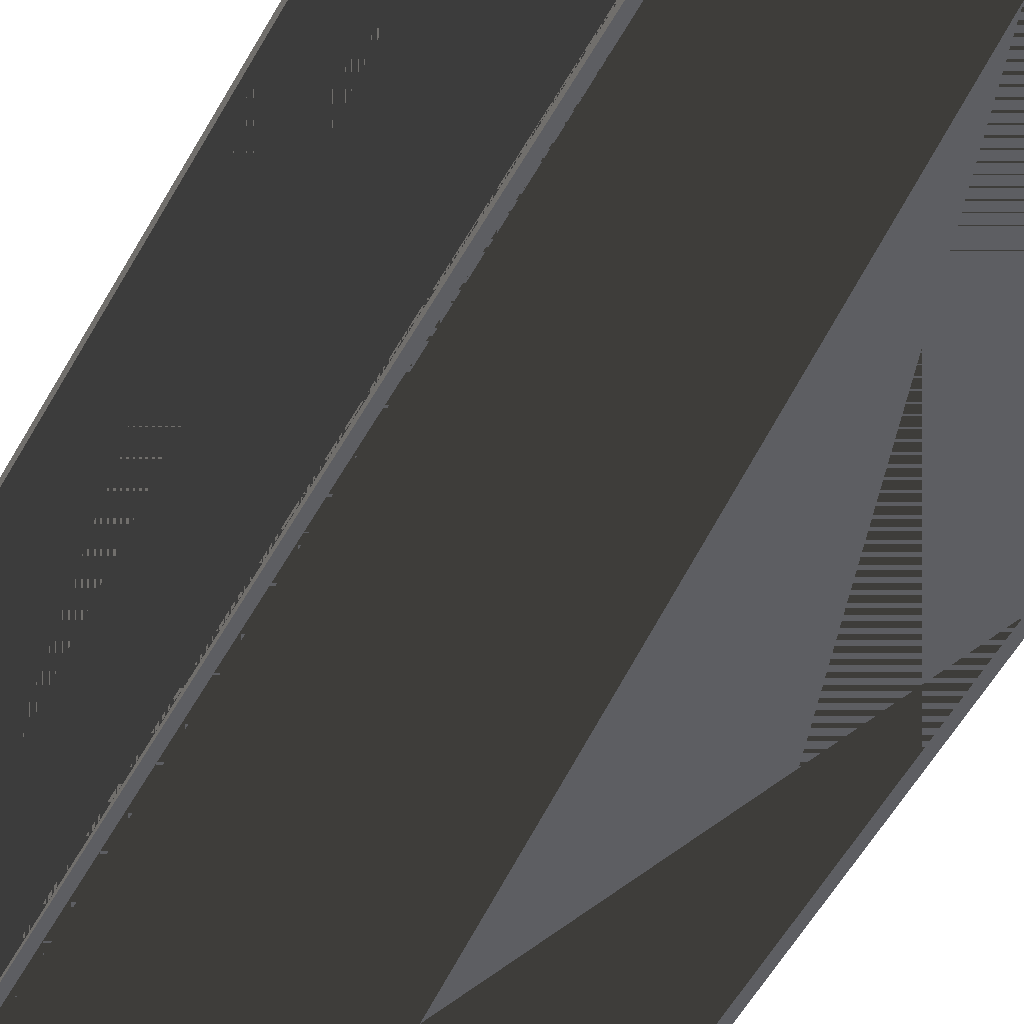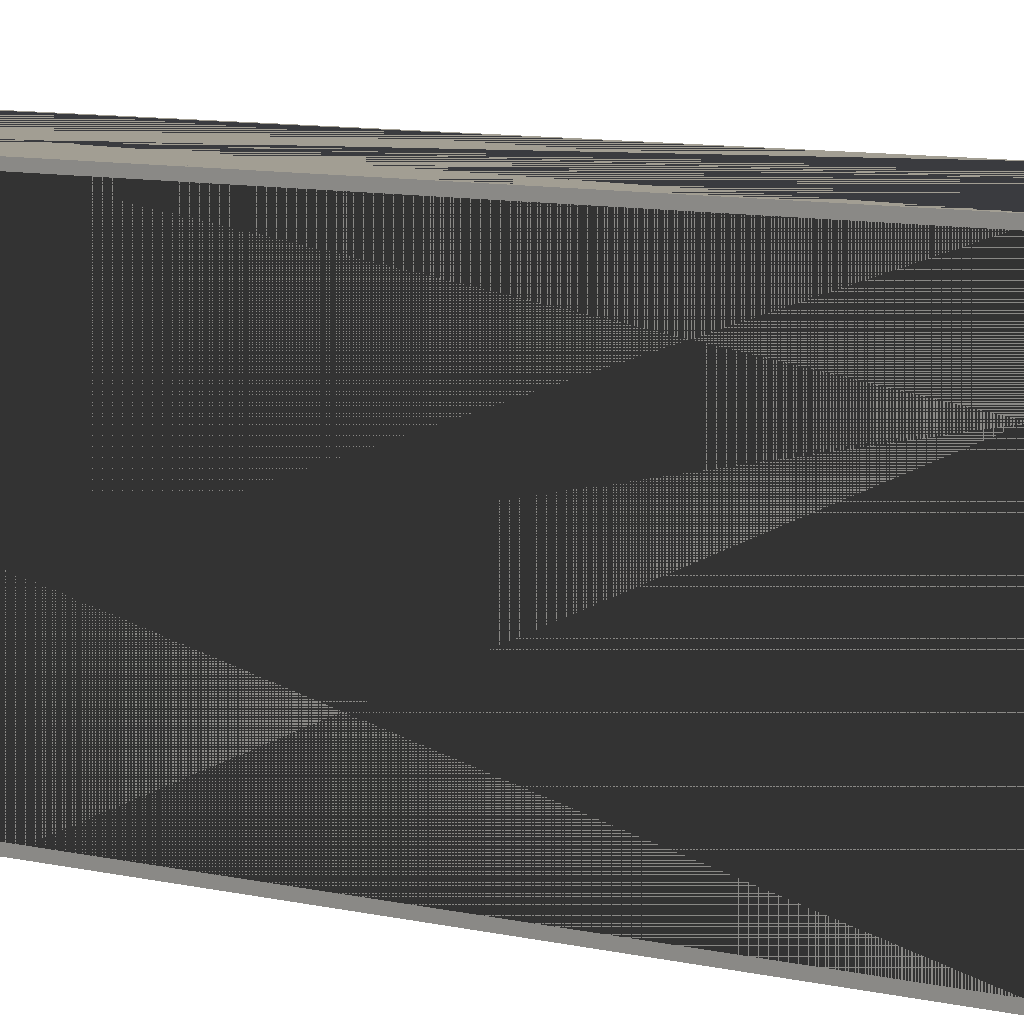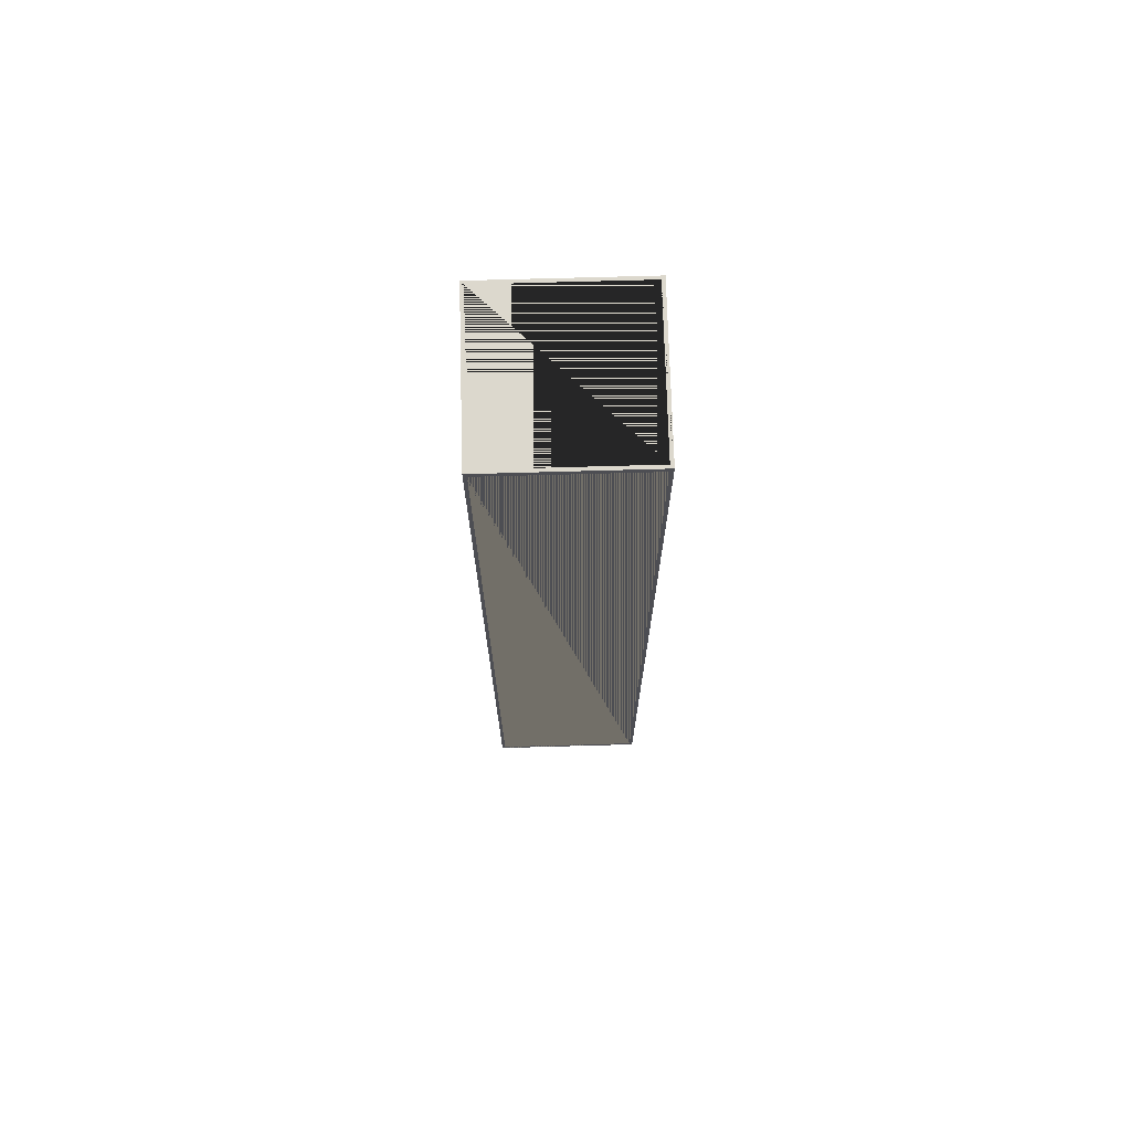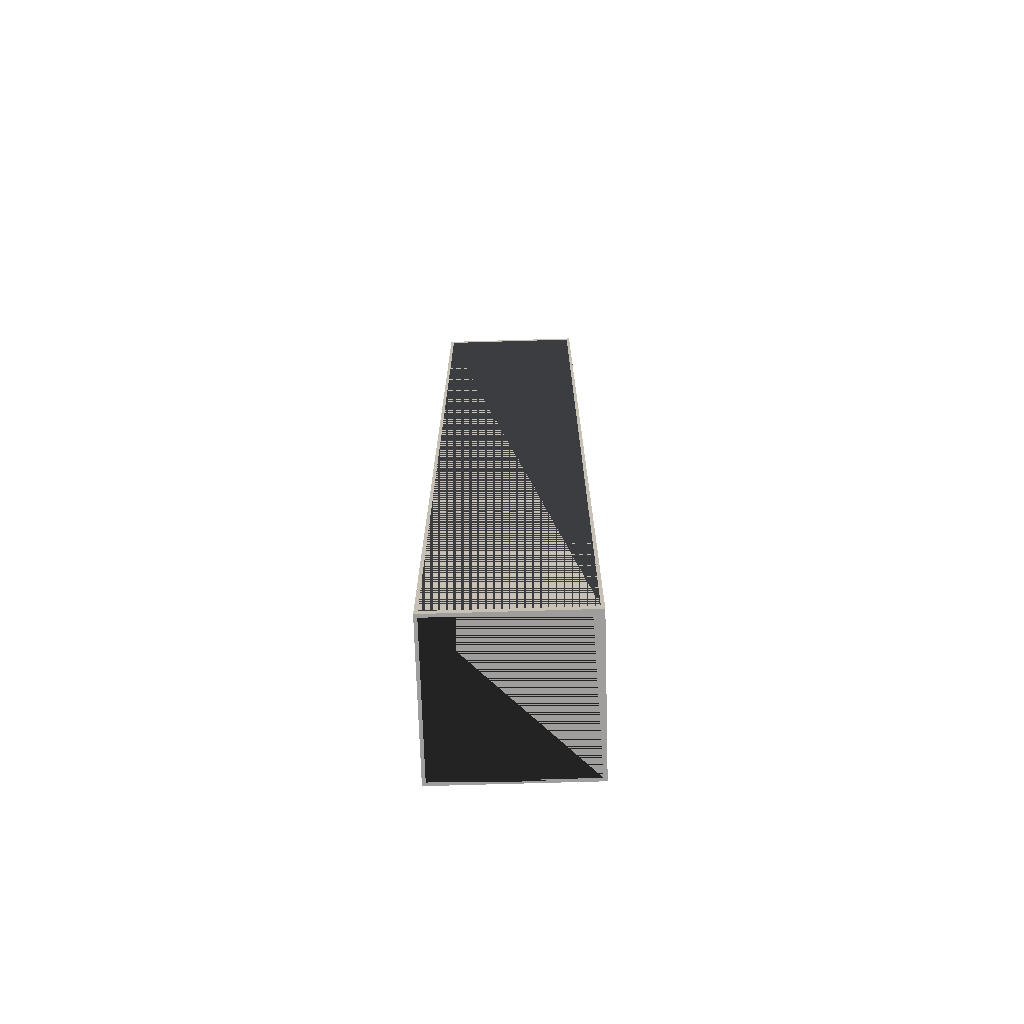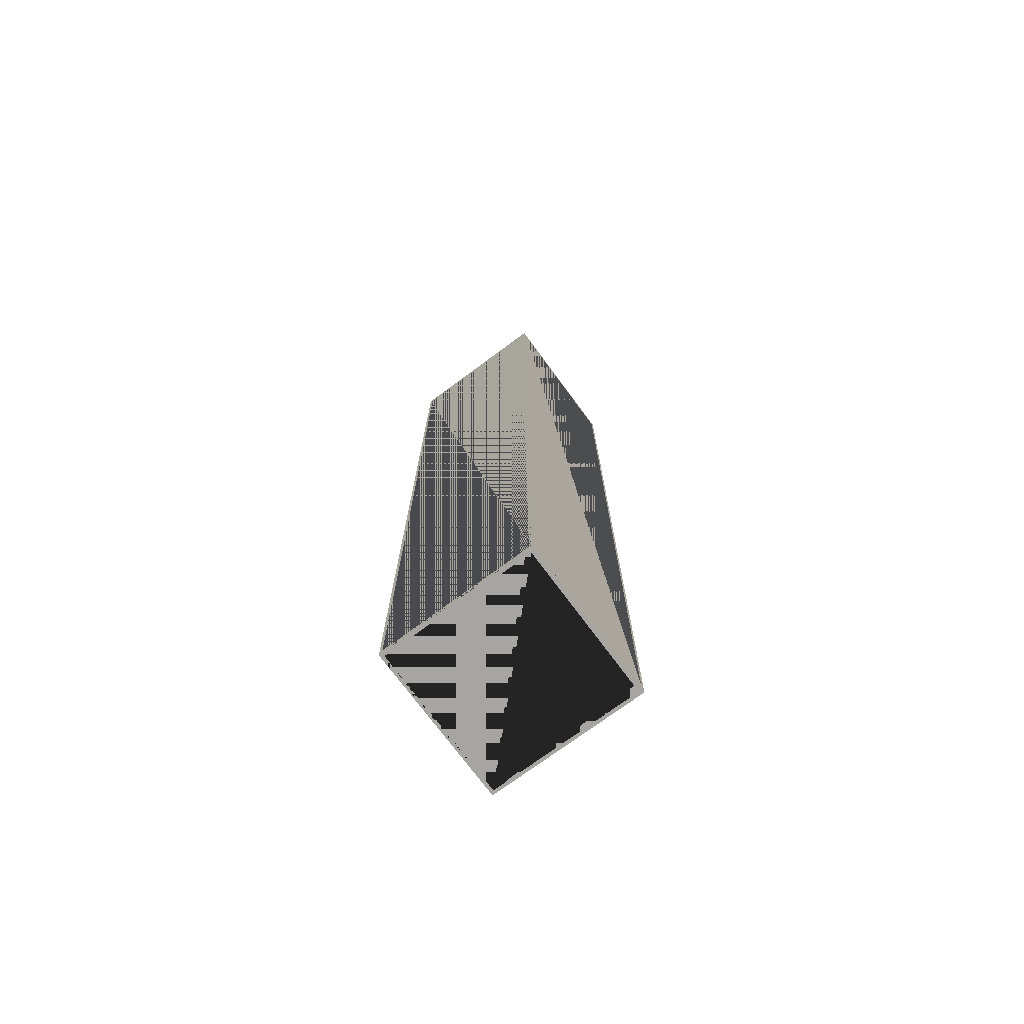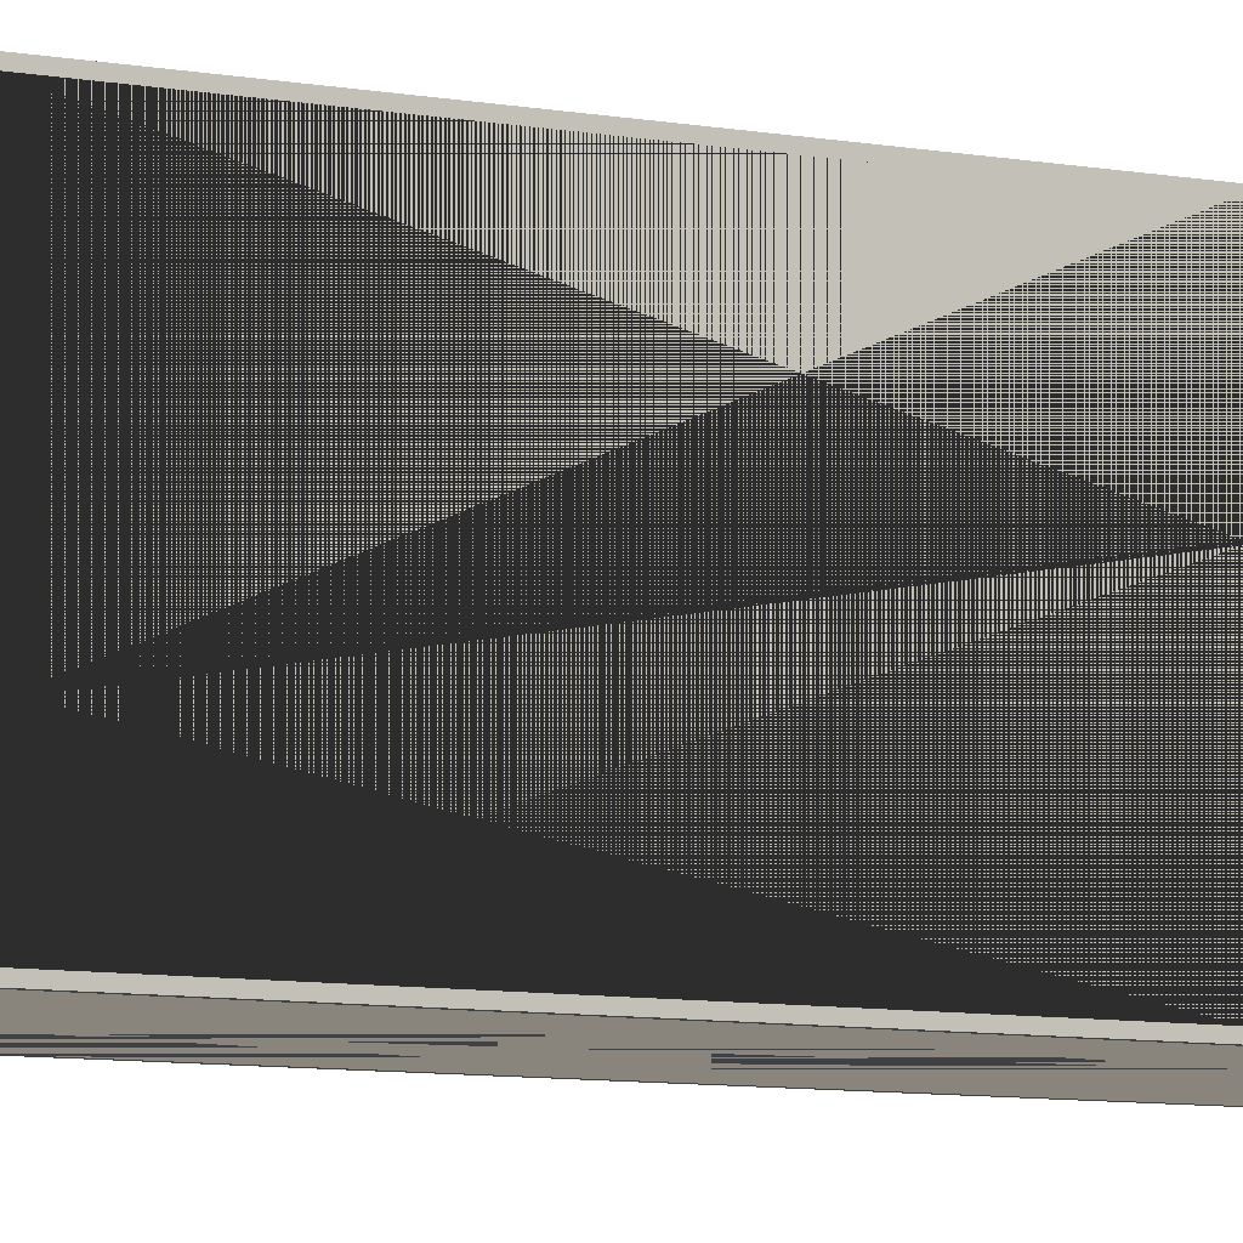
<metadata>
{"format":"obj","ext":"obj","renderer":"f3d","projection":"perspective","resolution":1024,"background":"white","views":[{"elev":-38.6,"azim":157.4,"up":"+Z"},{"elev":5.0,"azim":-41.3,"up":"+Z"},{"elev":72.5,"azim":-1.6,"up":"+Y"},{"elev":-71.1,"azim":-178.3,"up":"+Y"},{"elev":-73.8,"azim":126.5,"up":"+Y"},{"elev":-5.9,"azim":-125.2,"up":"+Z"}]}
</metadata>
<code>
o Cube
v 0.9818 6 -0.9818
v 0.9818 -6 -0.9818
v 0.9818 6 0.9818
v 0.9818 -6 0.9818
v -0.9818 6 -0.9818
v -0.9818 -6 -0.9818
v -0.9818 6 0.9818
v -0.9818 -6 0.9818
v -0.94 6 -0.8571
v -0.94 6 -0.94
v 0.94 6 0.94
v -0.94 6 0.94
v -0.8571 6 0.94
v 0.94 6 0.8571
v 0.94 6 -0.94
v 0.8571 6 -0.94
v -0.94 -6 0.94
v -0.94 -6 0.8571
v 0.94 -6 0.94
v 0.94 -6 -0.94
v 0.94 -6 -0.8571
v -0.94 -6 -0.94
v -0.8571 -6 -0.94
v 0.8571 -6 0.94
v 0.94 -5.92 0.9818
v 0.9291 -5.92 0.9818
v -0.9291 -5.92 0.9818
v -0.94 -5.92 0.9818
v -0.94 5.92 0.9818
v 0.8543 -5.92 0.94
v 0.94 5.92 0.9818
v -0.94 -5.92 0.94
v -0.94 -4.637 0.94
v -0.94 5.92 0.94
v -0.8543 5.92 0.94
v -0.94 -5.92 -0.9818
v -0.9291 -5.92 -0.9818
v 0.94 -5.92 -0.9818
v 0.9291 -5.92 -0.9818
v 0.94 -5.92 0.94
v 0.94 4.637 0.94
v 0.94 5.92 0.94
v 0.94 5.92 -0.9818
v -0.94 5.92 -0.9818
v -0.8543 -5.92 -0.94
v 0.94 -5.92 -0.94
v 0.94 -4.637 -0.94
v 0.94 5.92 -0.94
v 0.8543 5.92 -0.94
v -0.94 -5.92 -0.94
v -0.94 4.637 -0.94
v -0.94 5.92 -0.94
v -0.94 5.92 -0.8543
v 0.94 5.92 0.8543
v 0.94 -5.92 -0.8543
v -0.94 -5.92 0.8543
v -0.9818 -5.92 0.94
v -0.9818 -5.92 0.9291
v -0.9818 -5.92 -0.94
v -0.9818 -5.92 -0.9291
v -0.9818 5.92 -0.94
v -0.9818 5.92 0.94
v 0.9818 -5.92 -0.94
v 0.9818 -5.92 -0.9291
v 0.9818 -5.92 0.9291
v 0.9818 -5.92 0.94
v 0.9818 5.92 0.94
v 0.9818 5.92 -0.94
f 5 7 3 11 13 12 9 10
f 3 1 5 10 16 15 14 11
f 25 26 4 3 7 8 27 28 29 31
f 27 8 4 26
f 57 58 8 7 5 6 60 59 61 62
f 6 8 58 60
f 17 8 6 2 4 19 21 20 23 22 18
f 19 4 8 17 24
f 2 1 3 4 65 66 67 68 63 64
f 65 4 2 64
f 36 37 6 5 1 2 39 38 43 44
f 2 6 37 39
f 24 17 32 30
f 34 12 13 35
f 13 11 42 35
f 40 19 24 30
f 56 18 22 50
f 52 10 9 53
f 12 34 53 9
f 32 17 18 56
f 55 21 19 40
f 42 11 14 54
f 14 15 48 54
f 20 21 55 46
f 45 23 20 46
f 48 15 16 49
f 49 16 10 52
f 50 22 23 45
f 44 43 48 49 52
f 31 29 34 35 42
f 34 29 28 32 33
f 50 36 44 52 51
f 39 37 36 50 45 46 38
f 32 28 27 26 25 40 30
f 43 38 46 47 48
f 25 31 42 41 40
f 52 53 34 62 61
f 67 42 54 48 68
f 62 34 33 32 57
f 66 40 41 42 67
f 64 63 46 55 40 66 65
f 58 57 32 56 50 59 60
f 68 48 47 46 63
f 59 50 51 52 61

</code>
